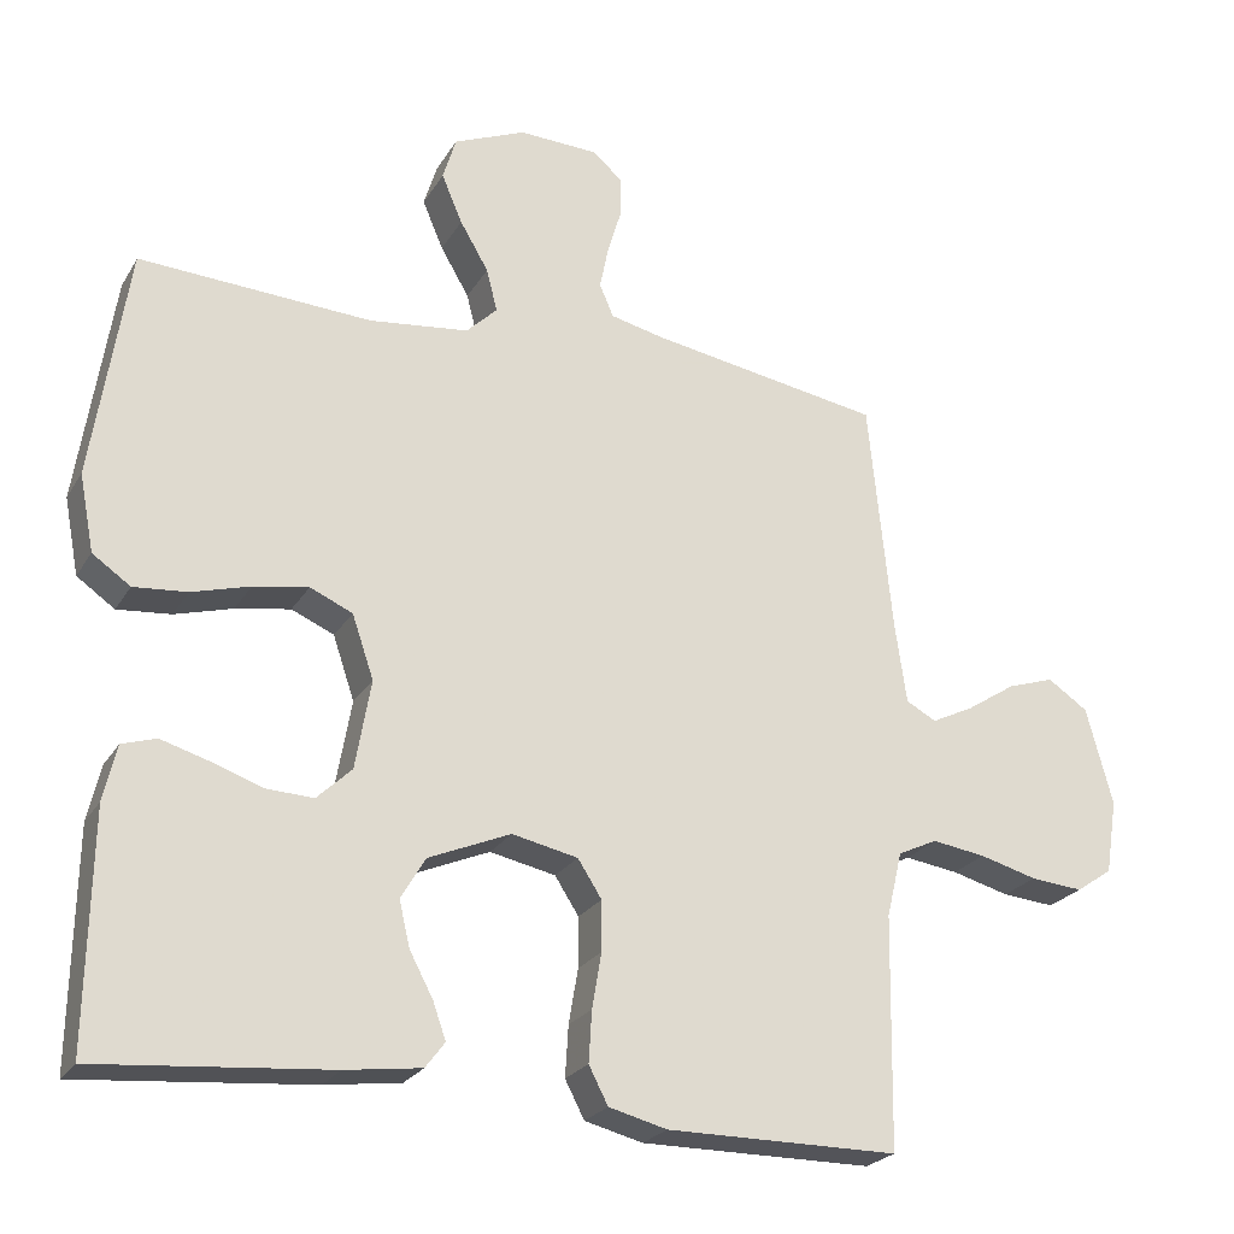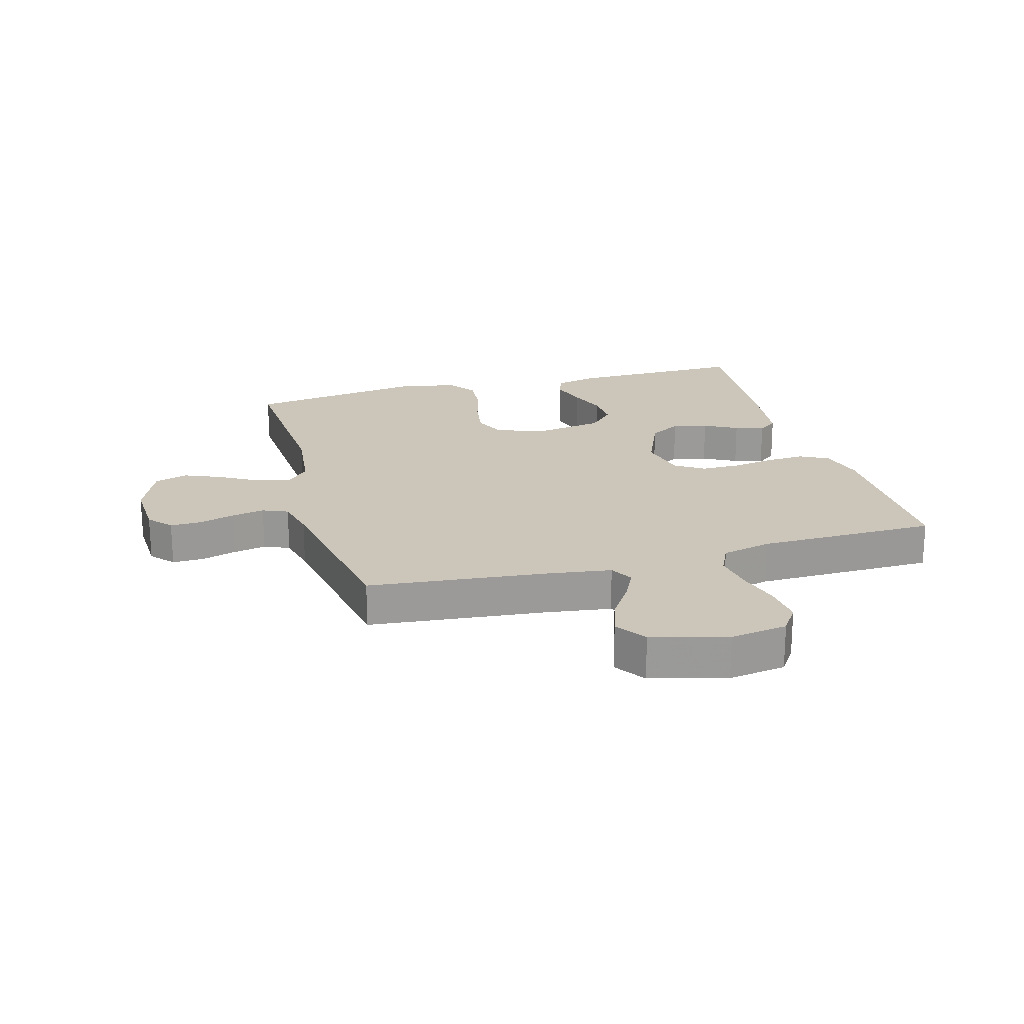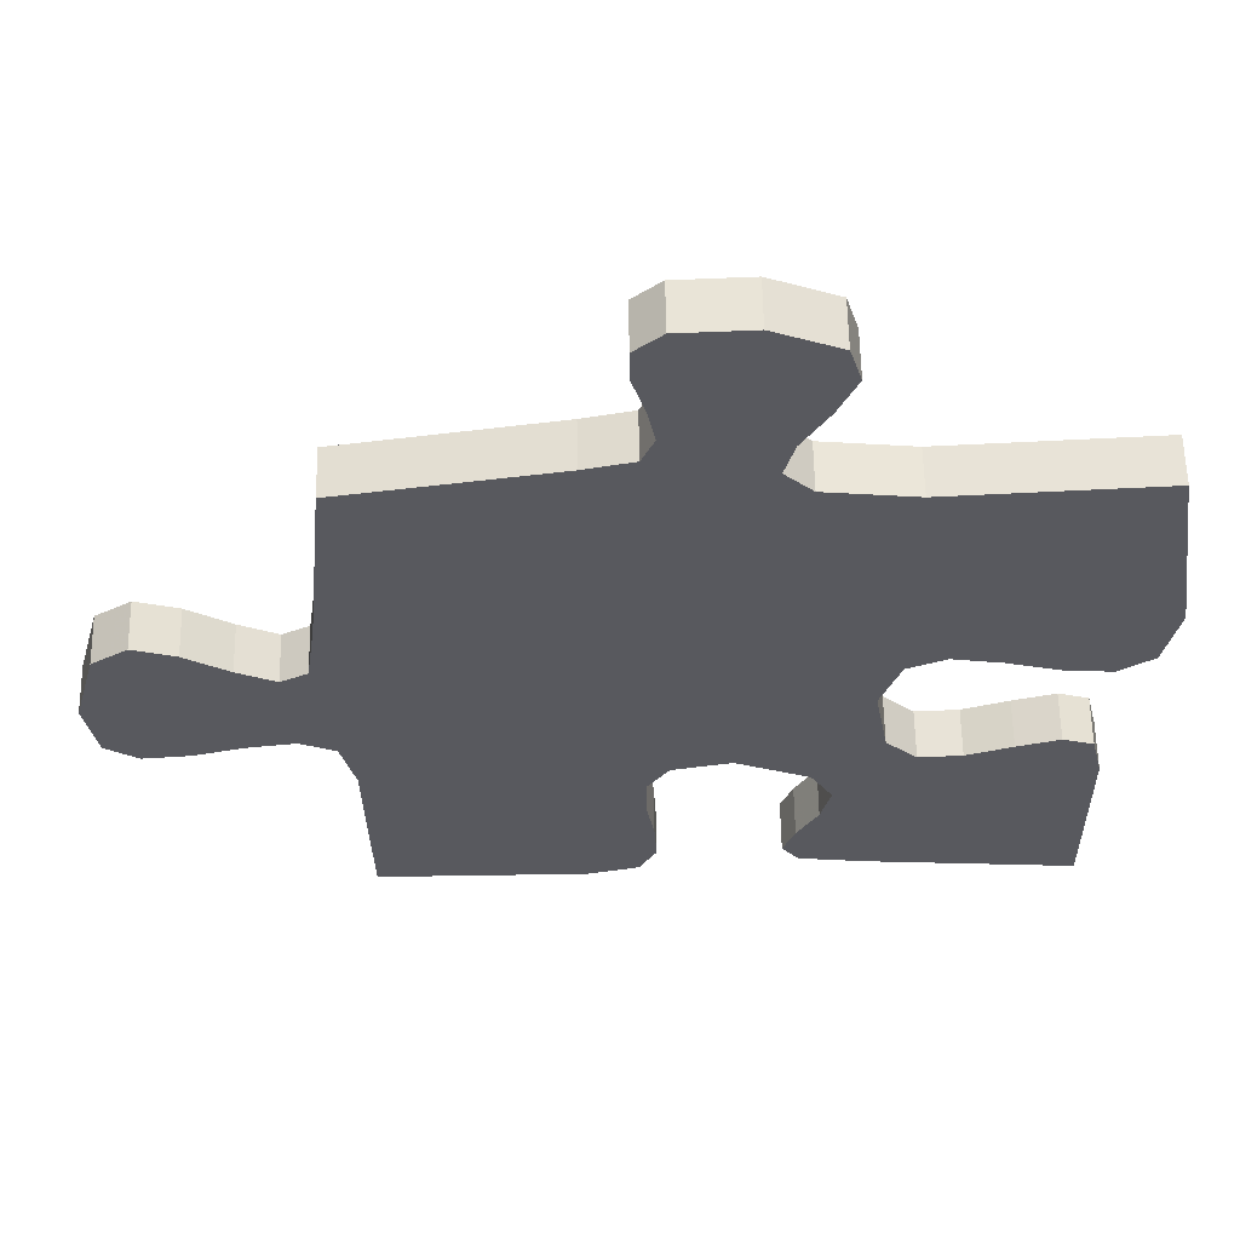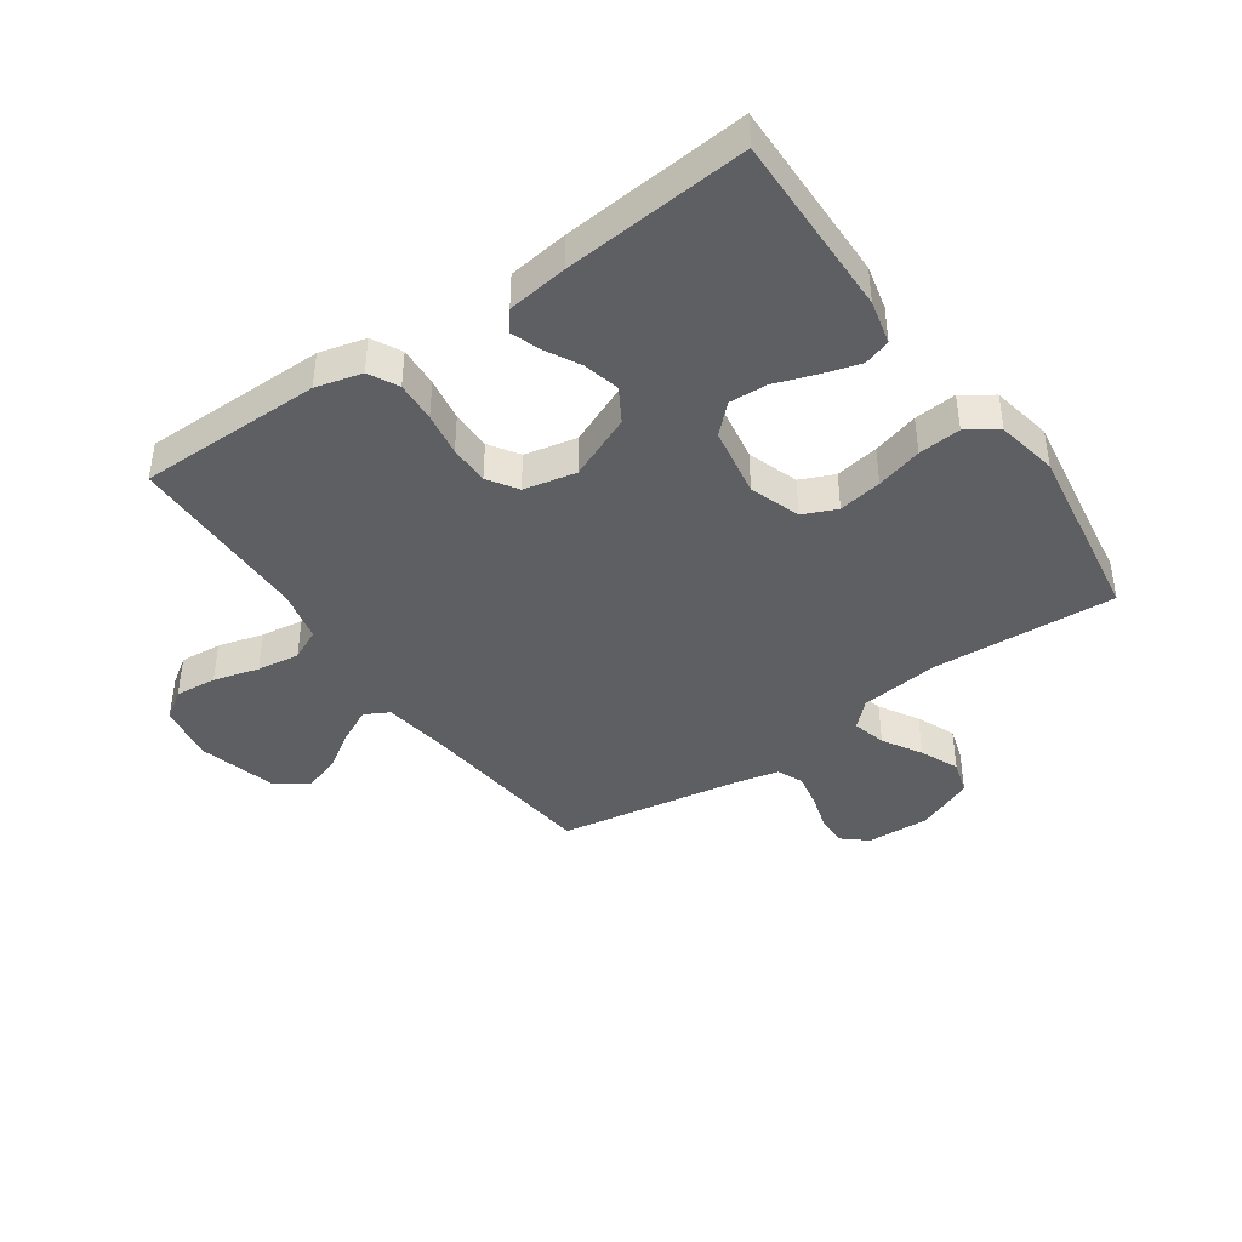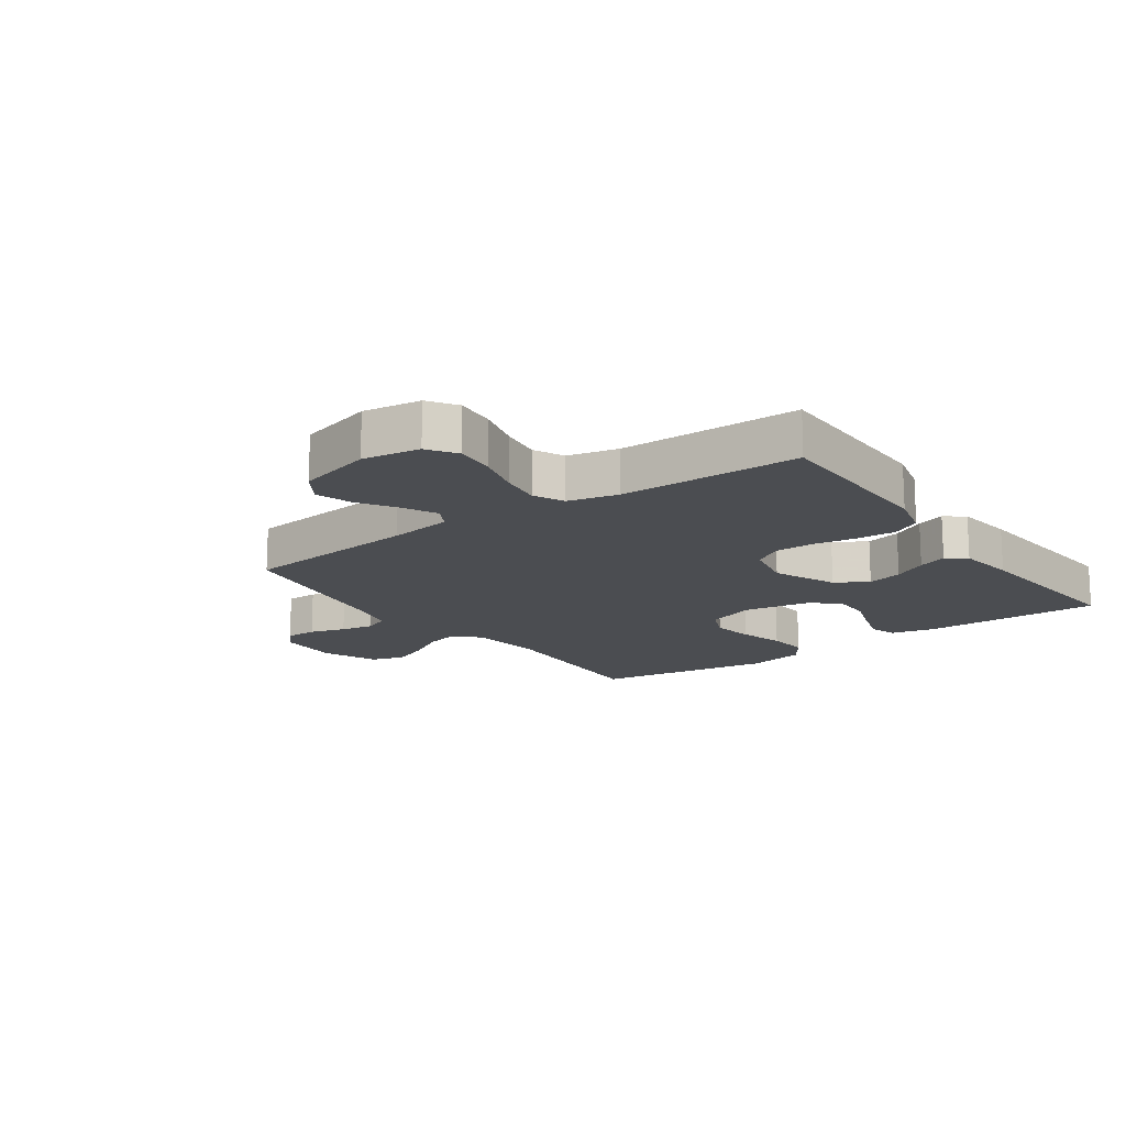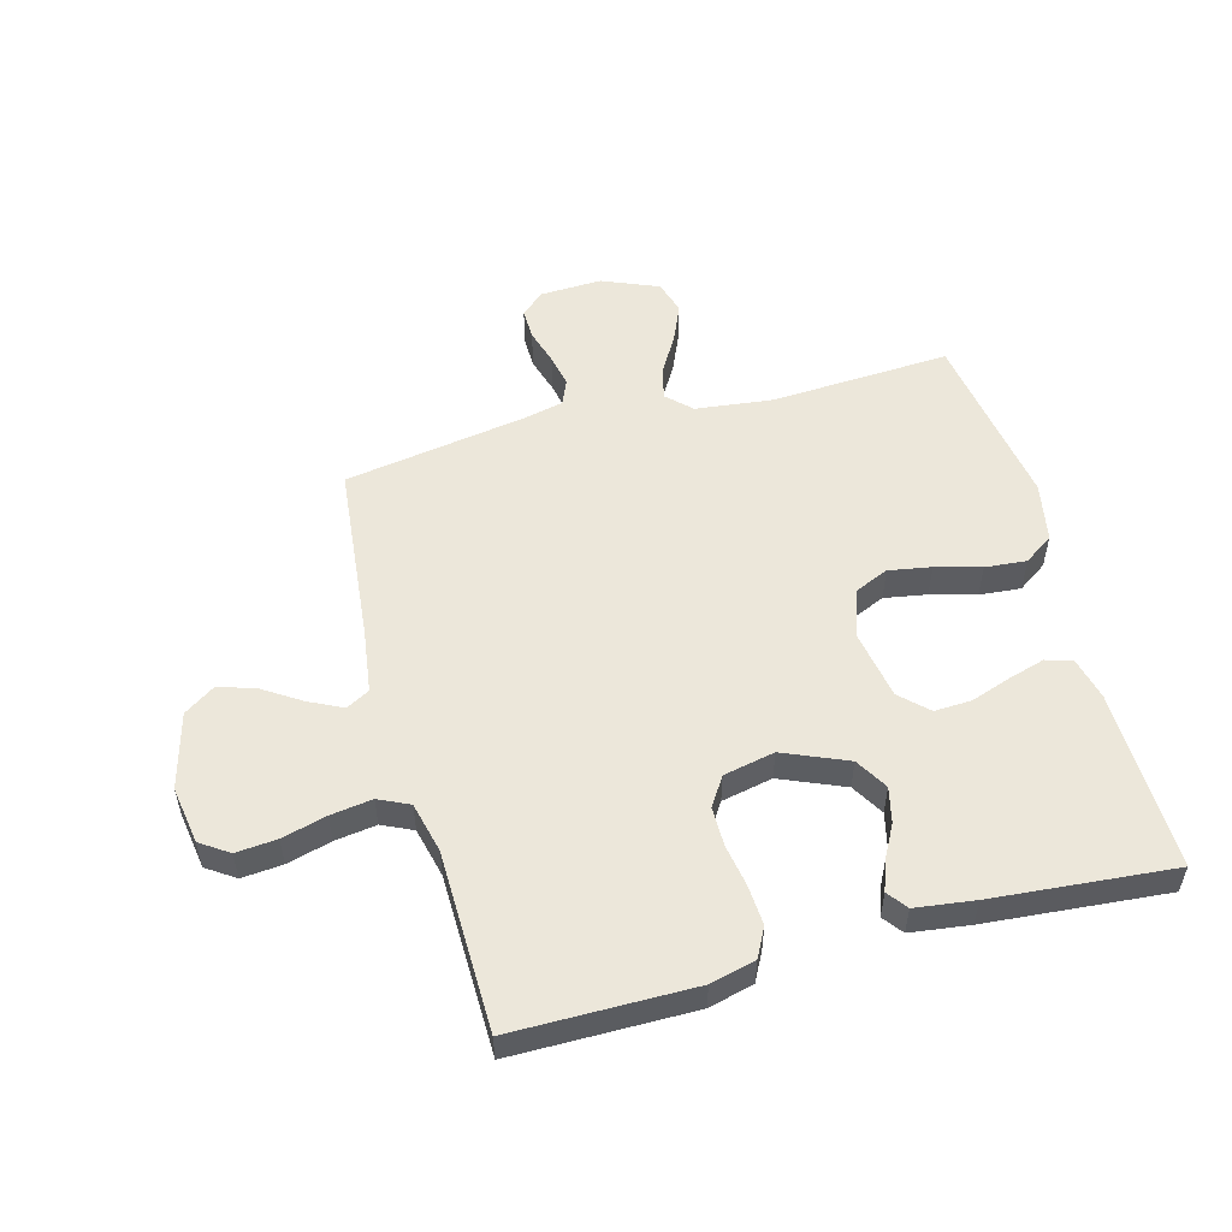
<metadata>
{"format":"obj","ext":"obj","renderer":"f3d","projection":"perspective","resolution":1024,"background":"white","views":[{"elev":-23.9,"azim":-23.9,"up":"+Z"},{"elev":20.9,"azim":74.4,"up":"+Y"},{"elev":59.5,"azim":179.0,"up":"+Z"},{"elev":-41.7,"azim":-145.1,"up":"+Y"},{"elev":-15.6,"azim":125.6,"up":"+Y"},{"elev":53.5,"azim":164.8,"up":"+Y"}]}
</metadata>
<code>
v 0.5 0.07 -0.5
v 0.2 0.07 -0.501
v 0.125 0.07 -0.482
v 0.1 0.07 -0.434
v 0.104 0.07 -0.368
v 0.116 0.07 -0.297
v 0.116 0.07 -0.232
v 0.085 0.07 -0.184
v 0 0.07 -0.166
v -0.106 0.07 -0.211
v -0.138 0.07 -0.265
v -0.124 0.07 -0.324
v -0.094 0.07 -0.38
v -0.077 0.07 -0.428
v -0.102 0.07 -0.461
v -0.2 0.07 -0.474
v -0.5 0.07 -0.5
v -0.495 0.07 -0.2
v -0.478 0.07 -0.128
v -0.434 0.07 -0.114
v -0.373 0.07 -0.132
v -0.307 0.07 -0.155
v -0.245 0.07 -0.158
v -0.2 0.07 -0.115
v -0.18 0.07 0
v -0.208 0.07 0.082
v -0.263 0.07 0.106
v -0.334 0.07 0.094
v -0.409 0.07 0.073
v -0.478 0.07 0.067
v -0.527 0.07 0.101
v -0.546 0.07 0.2
v -0.5 0.07 0.5
v -0.2 0.07 0.483
v -0.072 0.07 0.498
v -0.032 0.07 0.537
v -0.046 0.07 0.592
v -0.083 0.07 0.655
v -0.11 0.07 0.718
v -0.093 0.07 0.774
v 0 0.07 0.813
v 0.103 0.07 0.809
v 0.142 0.07 0.775
v 0.141 0.07 0.723
v 0.123 0.07 0.663
v 0.112 0.07 0.608
v 0.13 0.07 0.566
v 0.2 0.07 0.55
v 0.5 0.07 0.5
v 0.53 0.07 0.2
v 0.545 0.07 0.094
v 0.584 0.07 0.073
v 0.639 0.07 0.1
v 0.702 0.07 0.141
v 0.763 0.07 0.161
v 0.815 0.07 0.126
v 0.849 0.07 0
v 0.834 0.07 -0.096
v 0.787 0.07 -0.128
v 0.719 0.07 -0.122
v 0.645 0.07 -0.102
v 0.576 0.07 -0.092
v 0.525 0.07 -0.116
v 0.505 0.07 -0.2
v 0.5 0 -0.5
v 0.2 0 -0.501
v 0.125 0 -0.482
v 0.1 0 -0.434
v 0.104 0 -0.368
v 0.116 0 -0.297
v 0.116 0 -0.232
v 0.085 0 -0.184
v 0 0 -0.166
v -0.106 0 -0.211
v -0.138 0 -0.265
v -0.124 0 -0.324
v -0.094 0 -0.38
v -0.077 0 -0.428
v -0.102 0 -0.461
v -0.2 0 -0.474
v -0.5 0 -0.5
v -0.495 0 -0.2
v -0.478 0 -0.128
v -0.434 0 -0.114
v -0.373 0 -0.132
v -0.307 0 -0.155
v -0.245 0 -0.158
v -0.2 0 -0.115
v -0.18 0 0
v -0.208 0 0.082
v -0.263 0 0.106
v -0.334 0 0.094
v -0.409 0 0.073
v -0.478 0 0.067
v -0.527 0 0.101
v -0.546 0 0.2
v -0.5 0 0.5
v -0.2 0 0.483
v -0.072 0 0.498
v -0.032 0 0.537
v -0.046 0 0.592
v -0.083 0 0.655
v -0.11 0 0.718
v -0.093 0 0.774
v 0 0 0.813
v 0.103 0 0.809
v 0.142 0 0.775
v 0.141 0 0.723
v 0.123 0 0.663
v 0.112 0 0.608
v 0.13 0 0.566
v 0.2 0 0.55
v 0.5 0 0.5
v 0.53 0 0.2
v 0.545 0 0.094
v 0.584 0 0.073
v 0.639 0 0.1
v 0.702 0 0.141
v 0.763 0 0.161
v 0.815 0 0.126
v 0.849 0 0
v 0.834 0 -0.096
v 0.787 0 -0.128
v 0.719 0 -0.122
v 0.645 0 -0.102
v 0.576 0 -0.092
v 0.525 0 -0.116
v 0.505 0 -0.2
f 58 59 60 61
f 58 61 62
f 57 58 62
f 56 57 62
f 53 54 55 56
f 52 53 56 62
f 51 52 62 63
f 48 49 50
f 47 48 50 51
f 42 43 44 45
f 42 45 46
f 41 42 46
f 40 41 46 47
f 37 38 39 40
f 31 32 33 34
f 31 34 35
f 28 29 30 31
f 27 28 31 35
f 26 27 35 36
f 19 20 21 22
f 17 18 19 22
f 17 22 23
f 16 17 23 24
f 12 13 14 15
f 11 12 15 16
f 3 4 5 6
f 3 6 7
f 64 1 2 3
f 64 3 7
f 63 64 7 8
f 51 63 8 9
f 37 40 47 51
f 36 37 51
f 25 26 36 51
f 25 51 9 10
f 11 16 24 25
f 10 11 25
f 125 124 123 122
f 126 125 122
f 126 122 121
f 126 121 120
f 120 119 118 117
f 126 120 117 116
f 127 126 116 115
f 114 113 112
f 115 114 112 111
f 109 108 107 106
f 110 109 106
f 110 106 105
f 111 110 105 104
f 104 103 102 101
f 98 97 96 95
f 99 98 95
f 95 94 93 92
f 99 95 92 91
f 100 99 91 90
f 86 85 84 83
f 86 83 82 81
f 87 86 81
f 88 87 81 80
f 79 78 77 76
f 80 79 76 75
f 70 69 68 67
f 71 70 67
f 67 66 65 128
f 71 67 128
f 72 71 128 127
f 73 72 127 115
f 115 111 104 101
f 115 101 100
f 115 100 90 89
f 74 73 115 89
f 89 88 80 75
f 89 75 74
f 1 65 66 2
f 2 66 67 3
f 3 67 68 4
f 4 68 69 5
f 5 69 70 6
f 6 70 71 7
f 7 71 72 8
f 8 72 73 9
f 9 73 74 10
f 10 74 75 11
f 11 75 76 12
f 12 76 77 13
f 13 77 78 14
f 14 78 79 15
f 15 79 80 16
f 16 80 81 17
f 17 81 82 18
f 18 82 83 19
f 19 83 84 20
f 20 84 85 21
f 21 85 86 22
f 22 86 87 23
f 23 87 88 24
f 24 88 89 25
f 25 89 90 26
f 26 90 91 27
f 27 91 92 28
f 28 92 93 29
f 29 93 94 30
f 30 94 95 31
f 31 95 96 32
f 32 96 97 33
f 33 97 98 34
f 34 98 99 35
f 35 99 100 36
f 36 100 101 37
f 37 101 102 38
f 38 102 103 39
f 39 103 104 40
f 40 104 105 41
f 41 105 106 42
f 42 106 107 43
f 43 107 108 44
f 44 108 109 45
f 45 109 110 46
f 46 110 111 47
f 47 111 112 48
f 48 112 113 49
f 49 113 114 50
f 50 114 115 51
f 51 115 116 52
f 52 116 117 53
f 53 117 118 54
f 54 118 119 55
f 55 119 120 56
f 56 120 121 57
f 57 121 122 58
f 58 122 123 59
f 59 123 124 60
f 60 124 125 61
f 61 125 126 62
f 62 126 127 63
f 63 127 128 64
f 64 128 65 1

</code>
